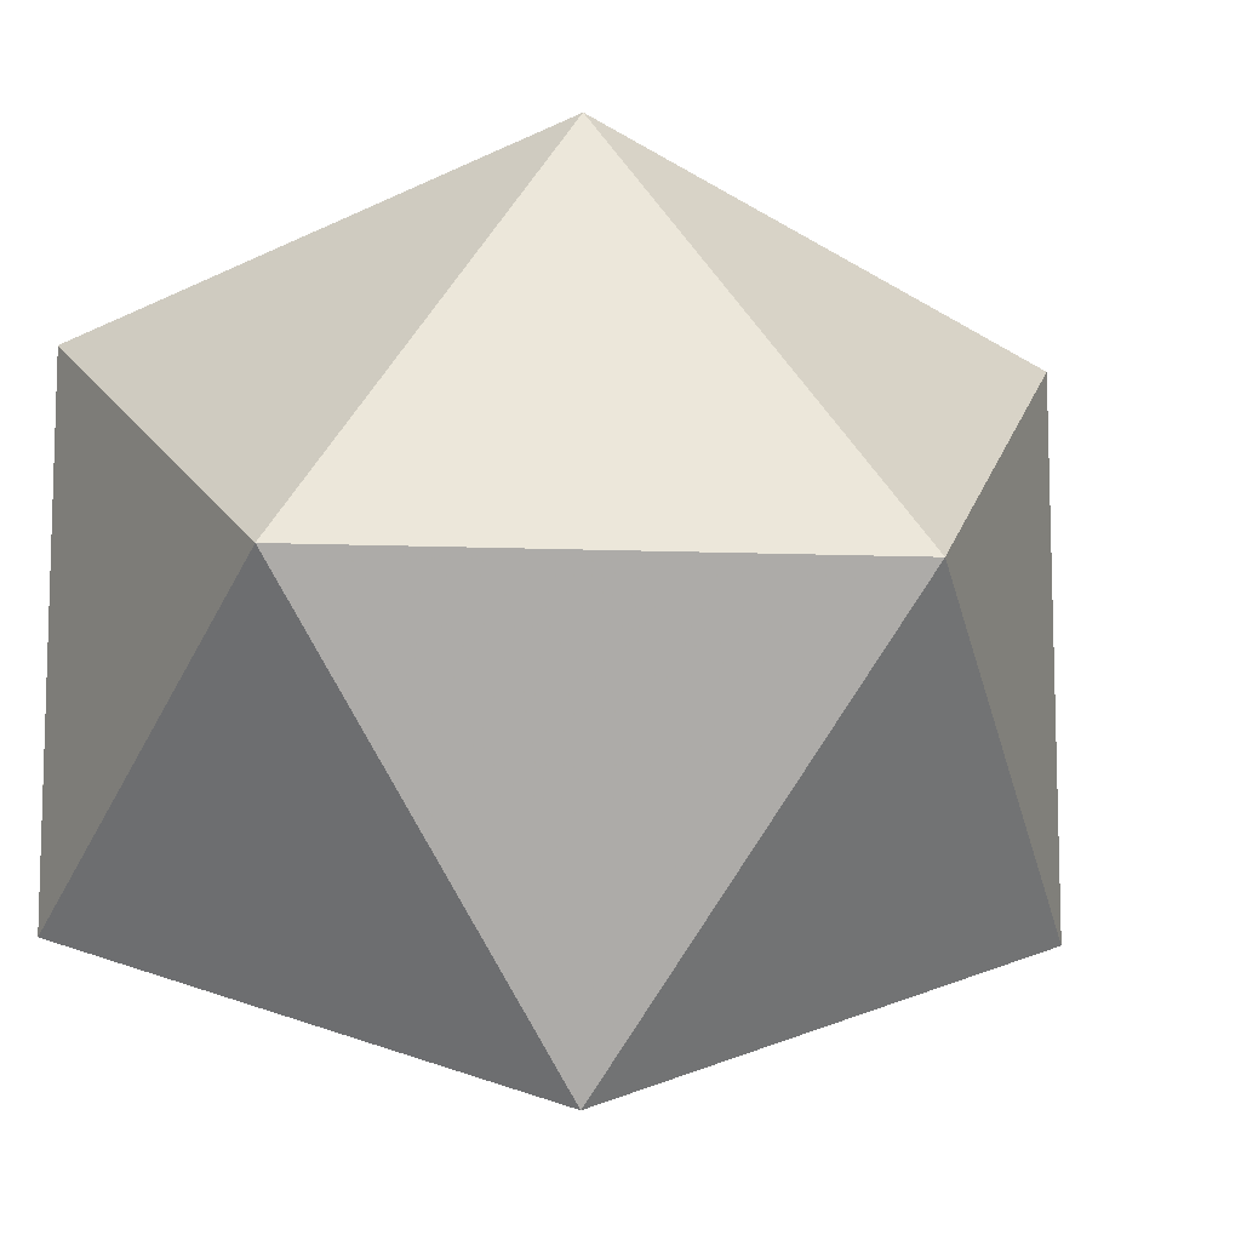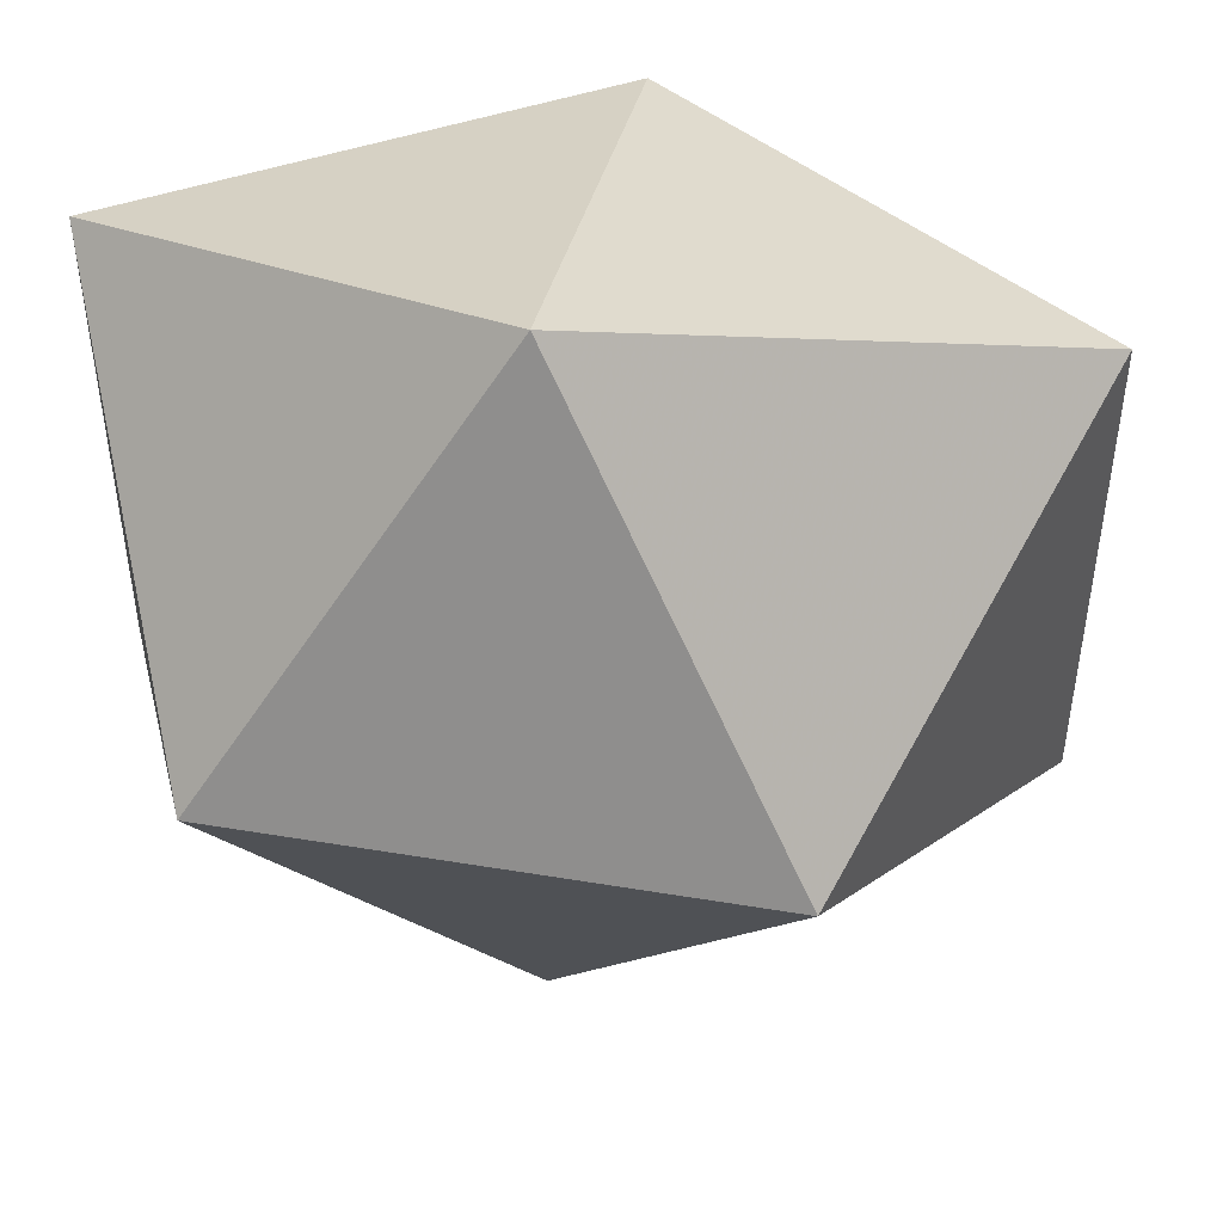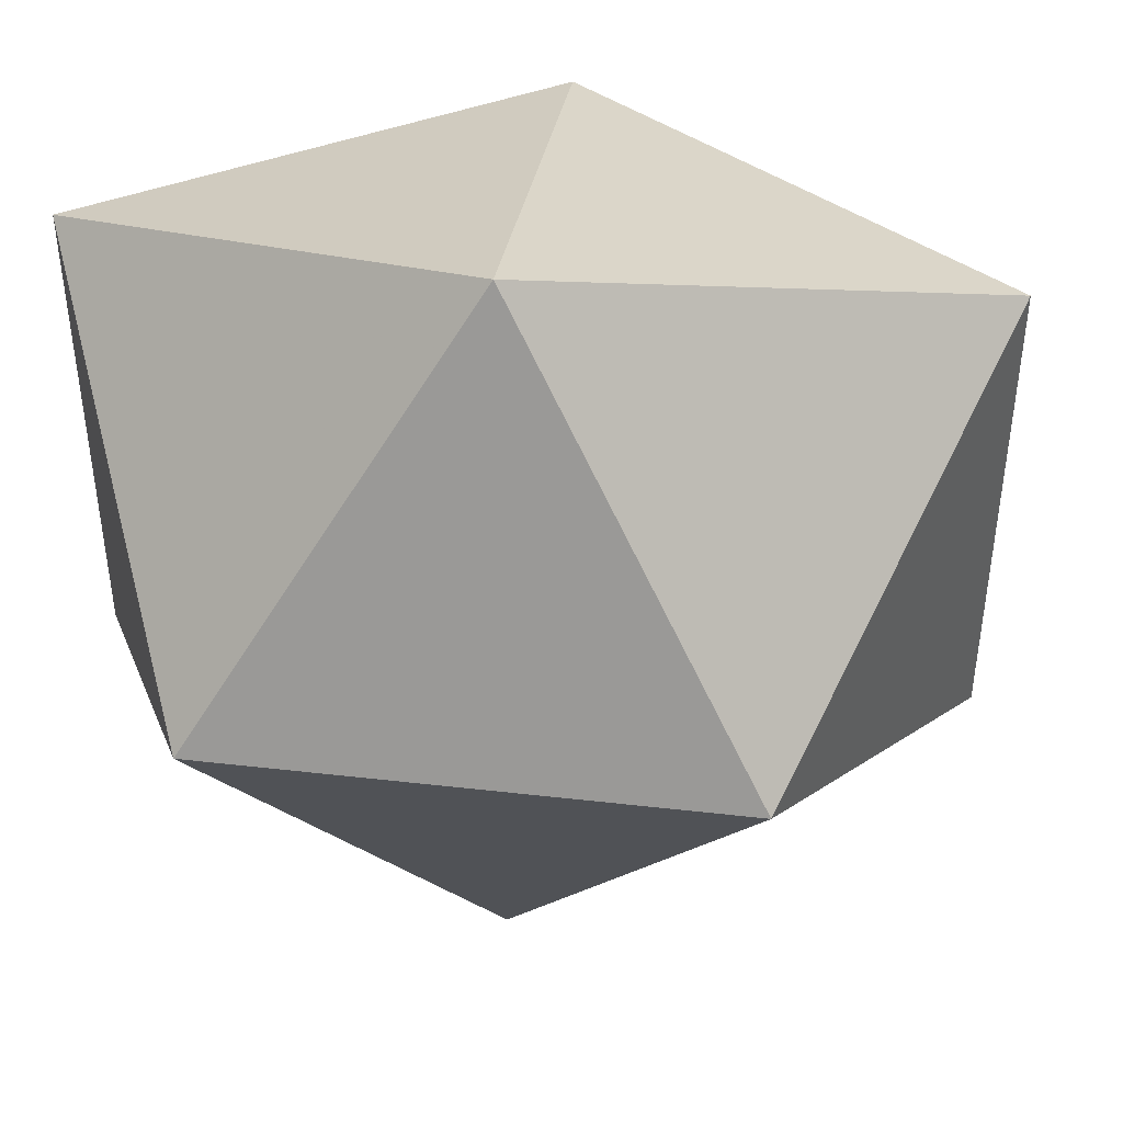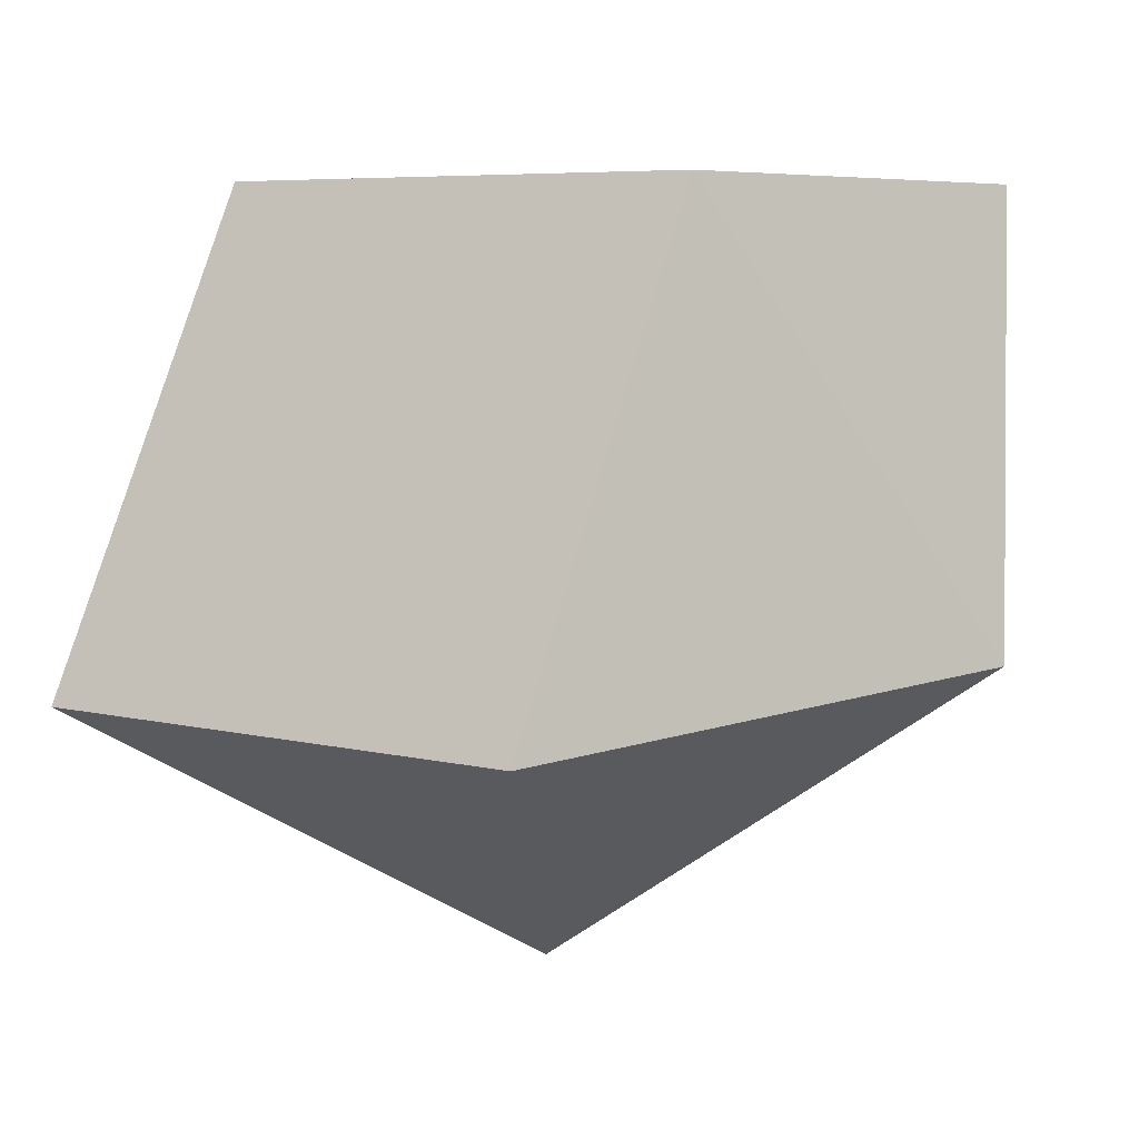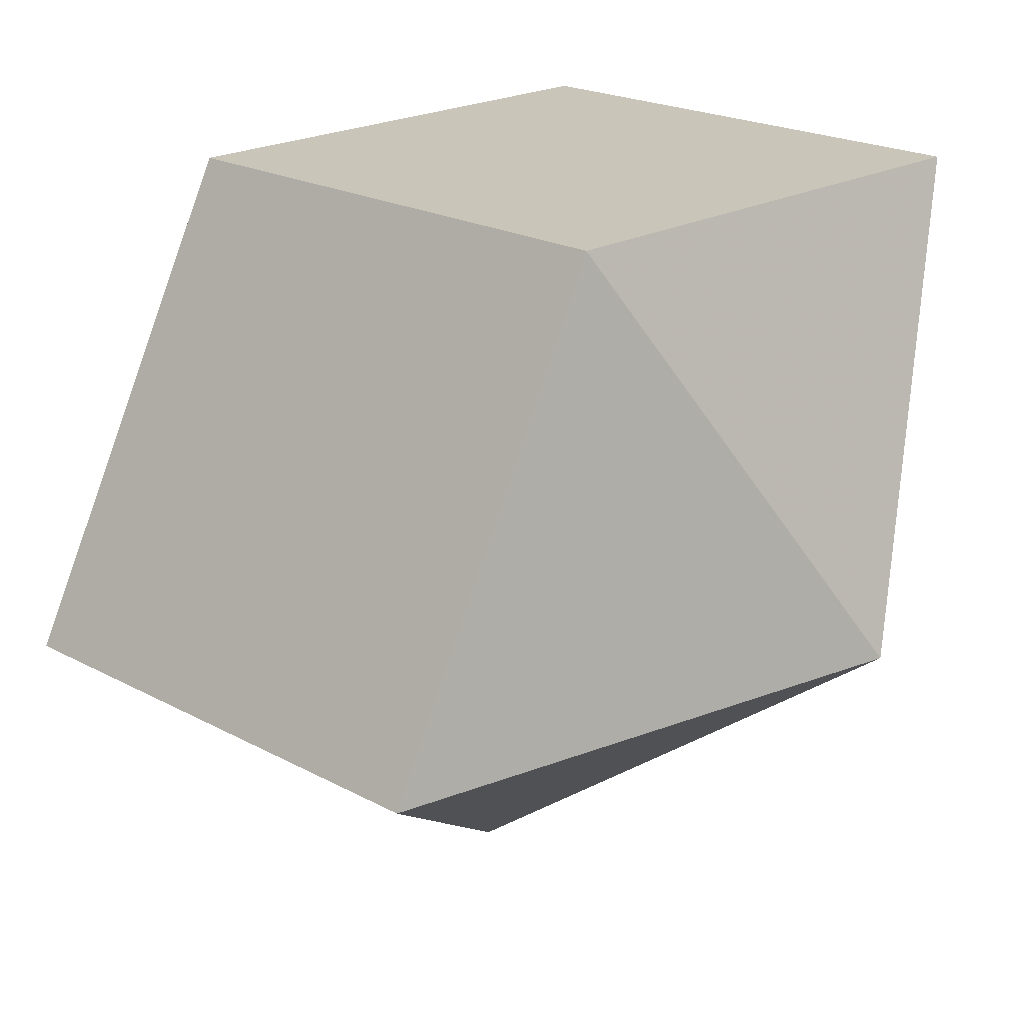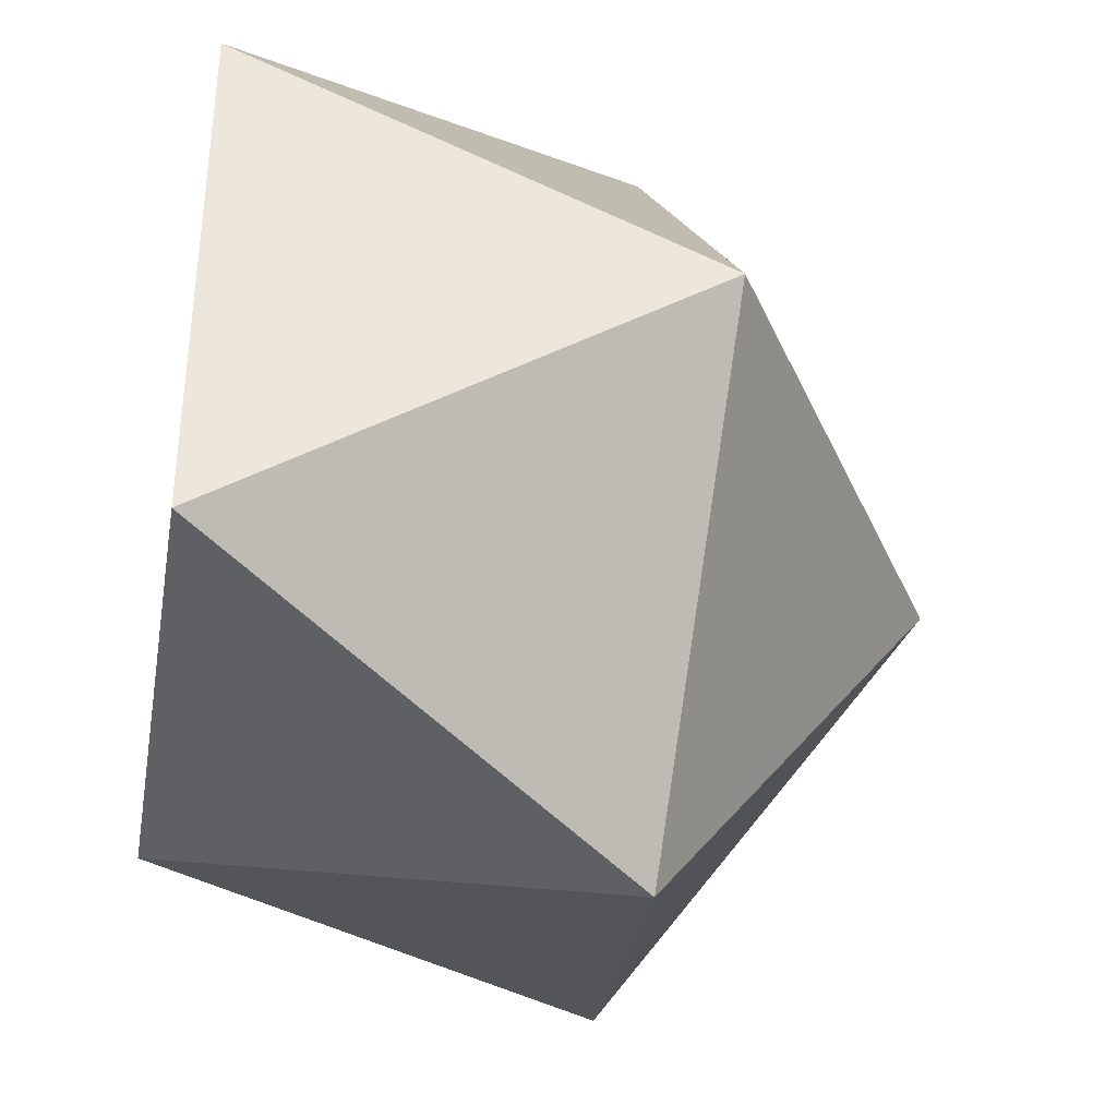
<metadata>
{"format":"obj","ext":"obj","renderer":"f3d","projection":"perspective","resolution":1024,"background":"white","views":[{"elev":-10.5,"azim":142.7,"up":"+Y"},{"elev":47.8,"azim":159.1,"up":"+Y"},{"elev":44.3,"azim":156.1,"up":"+Y"},{"elev":6.1,"azim":-52.1,"up":"+Z"},{"elev":20.7,"azim":-45.4,"up":"+Z"},{"elev":-37.4,"azim":80.4,"up":"+Y"}]}
</metadata>
<code>
v  0.1539 -0.7906 -0.2512
v  0.1539  0.7906 -0.2512
v -0.08683  1.21e-06 -0.8169
v  0.7672 -1.3e-07 -0.2938
v -0.3469 -0.5008  0.5663
v -0.3469  0.5008  0.5663
v  0.6547 -0.5008  0.5663
v  0.6547  0.5008  0.5663
v -0.8019 -0.5008 -0.326
v -0.8019  0.5008 -0.326
f 1 3 4
f 1 4 7
f 1 7 5
f 1 5 9
f 1 9 3
f 2 3 10
f 2 10 6
f 2 6 8
f 2 8 4
f 2 4 3
f 3 9 10
f 4 8 7
f 5 7 8 6
f 5 6 10 9

</code>
